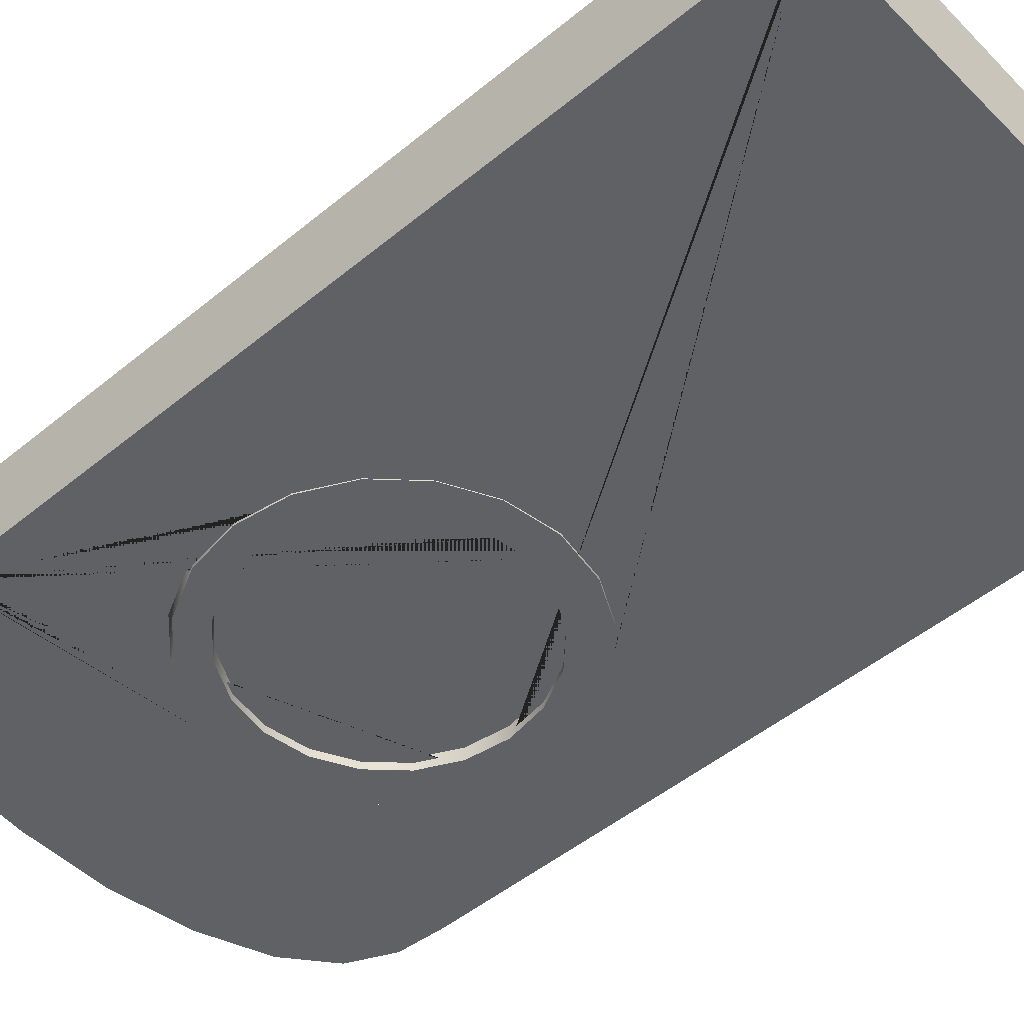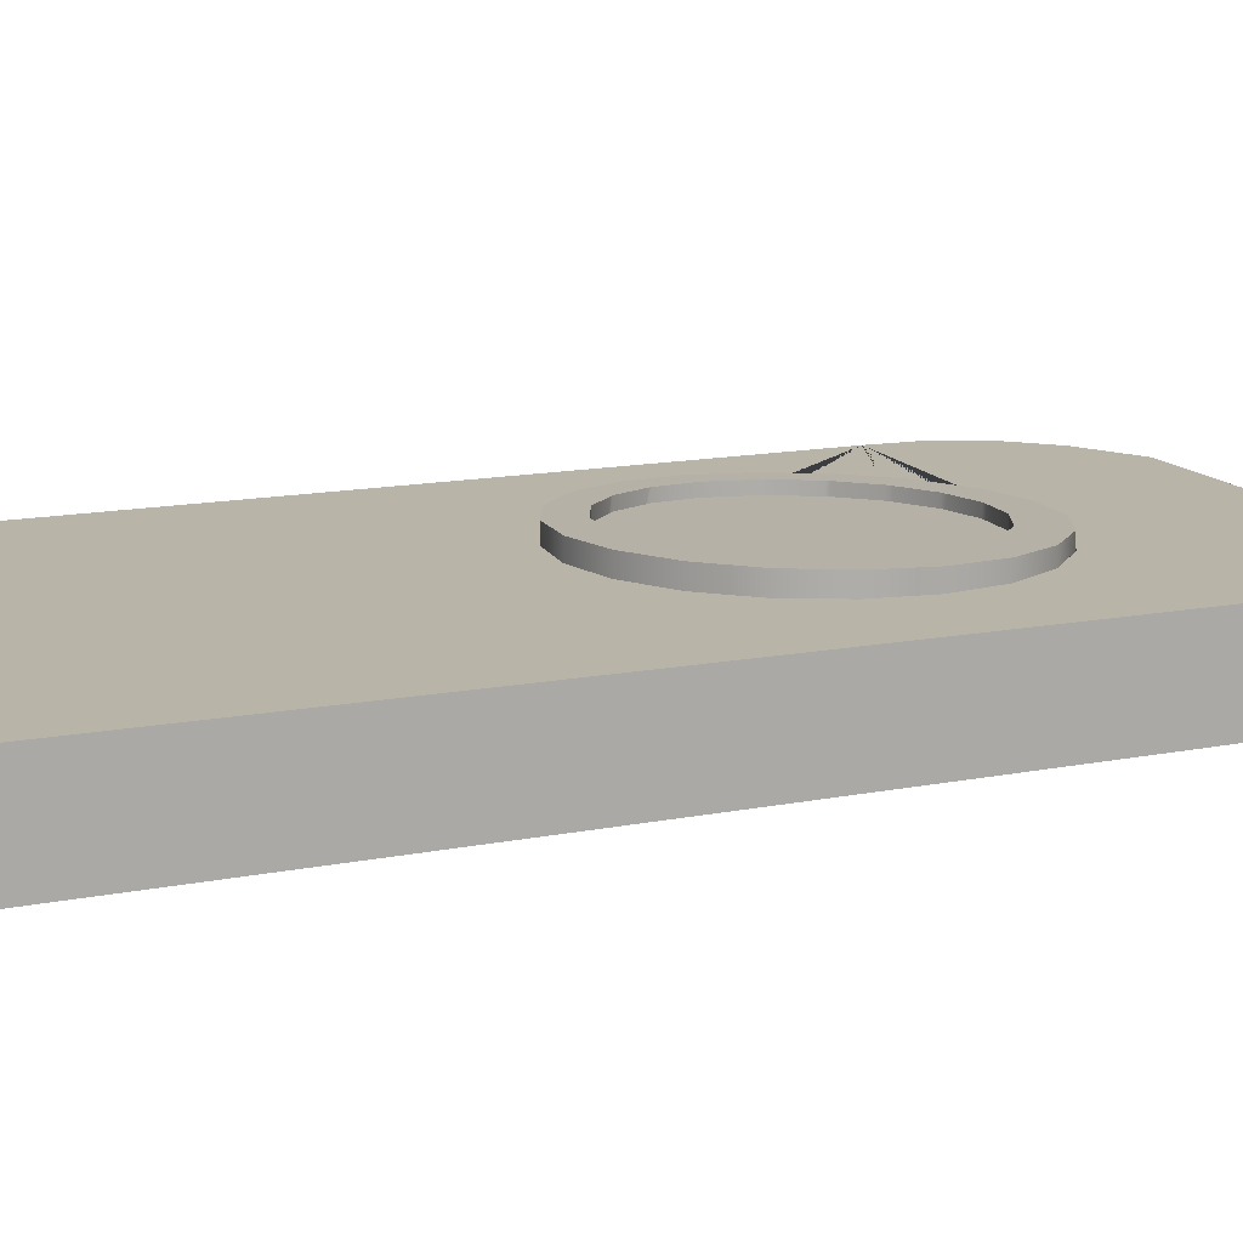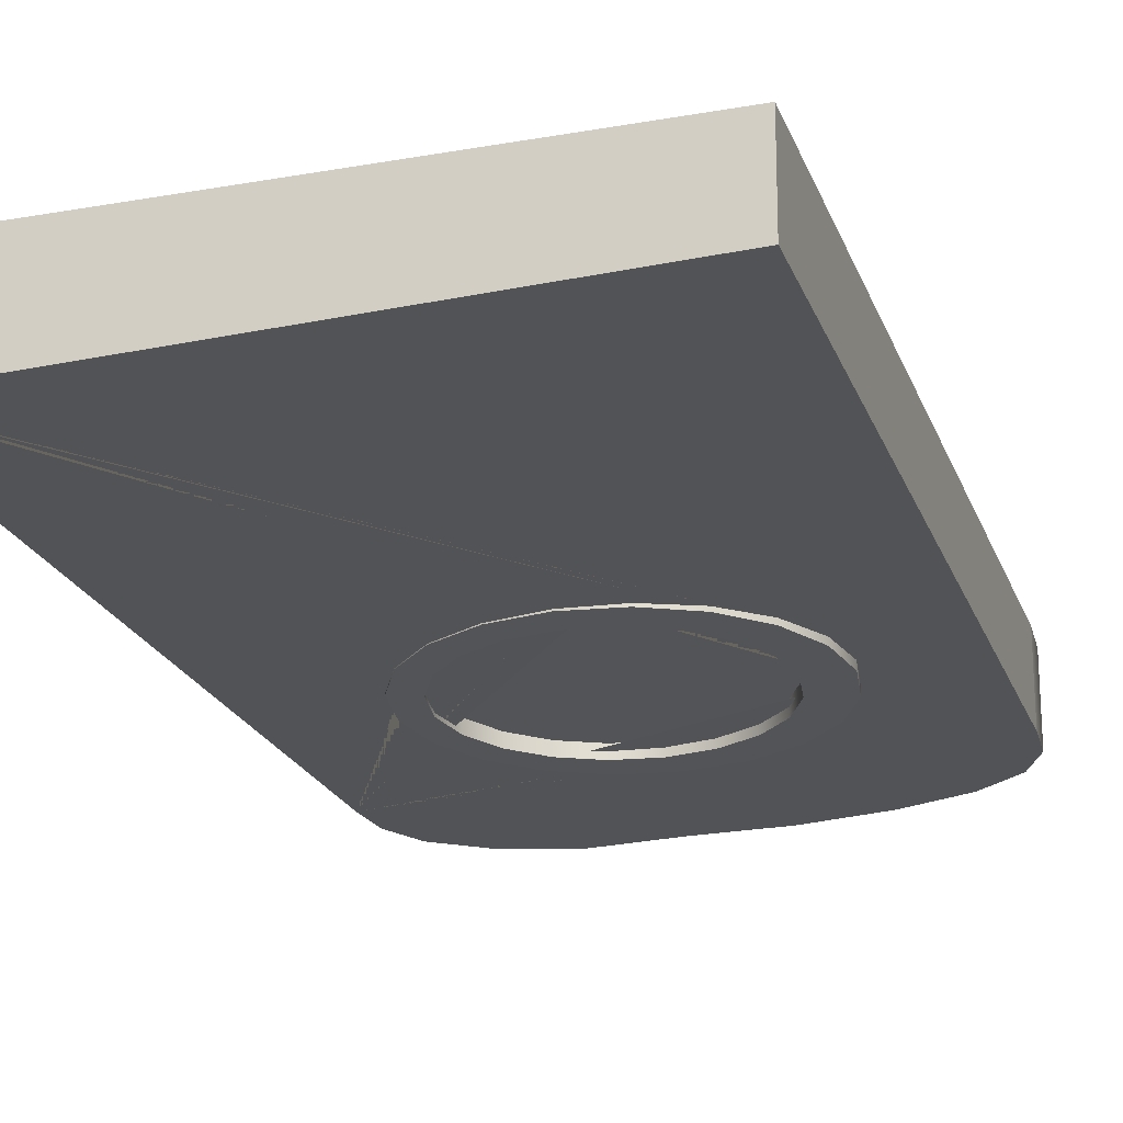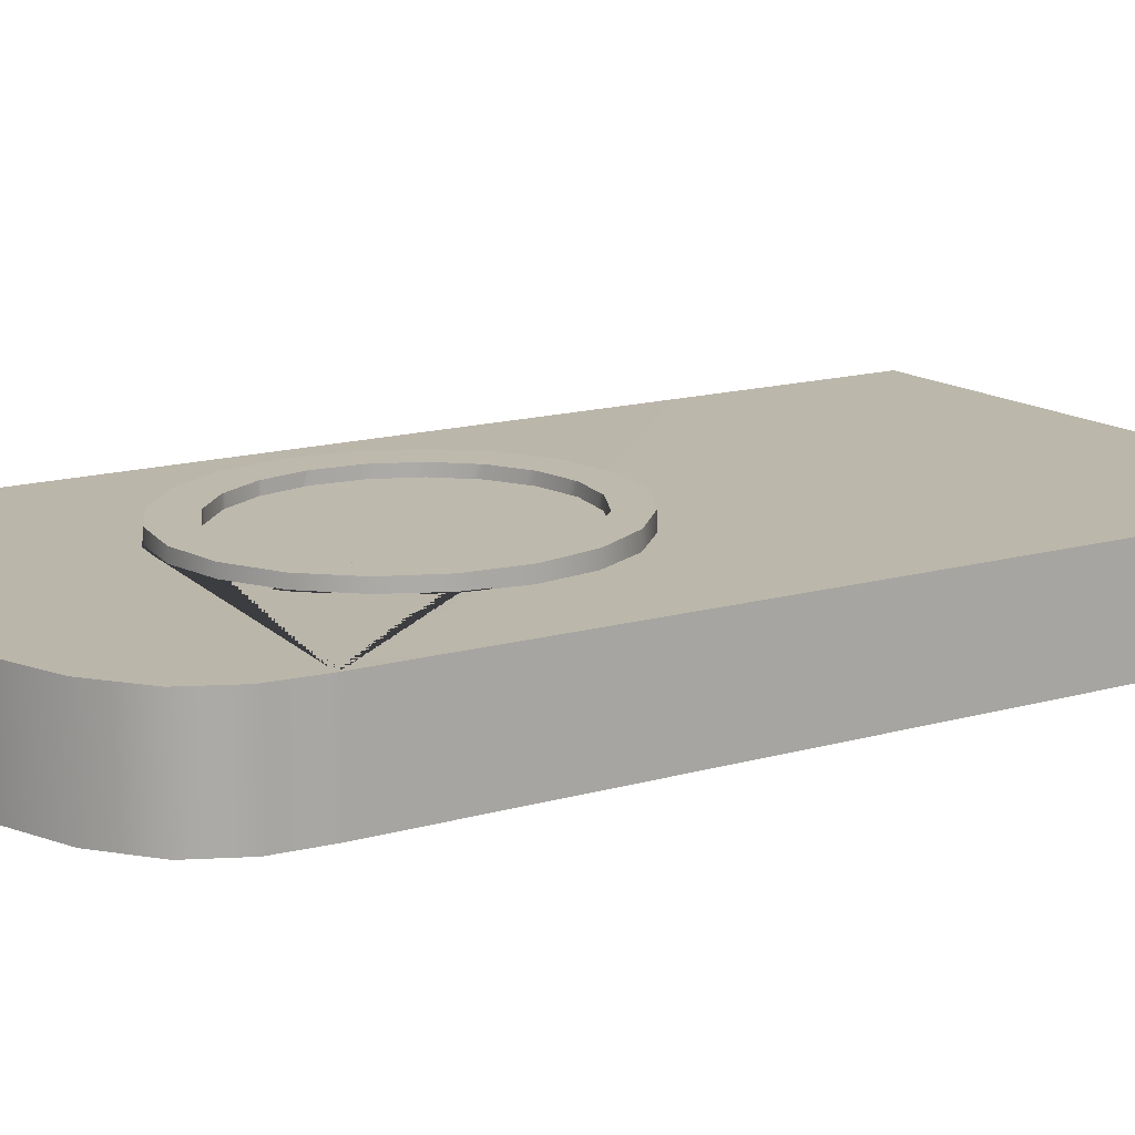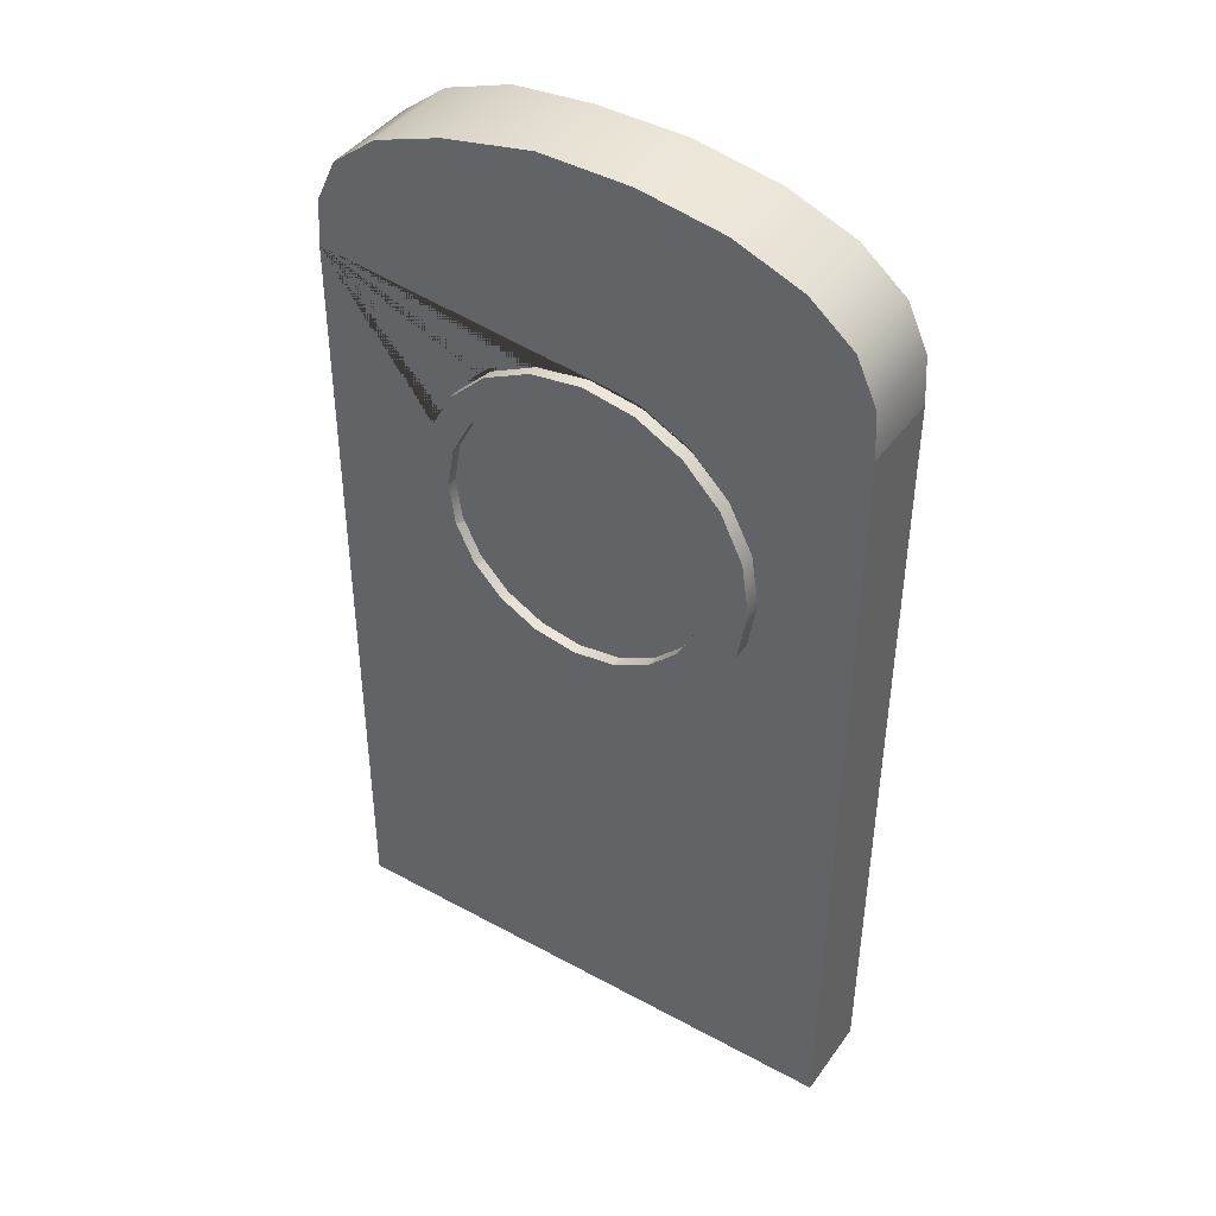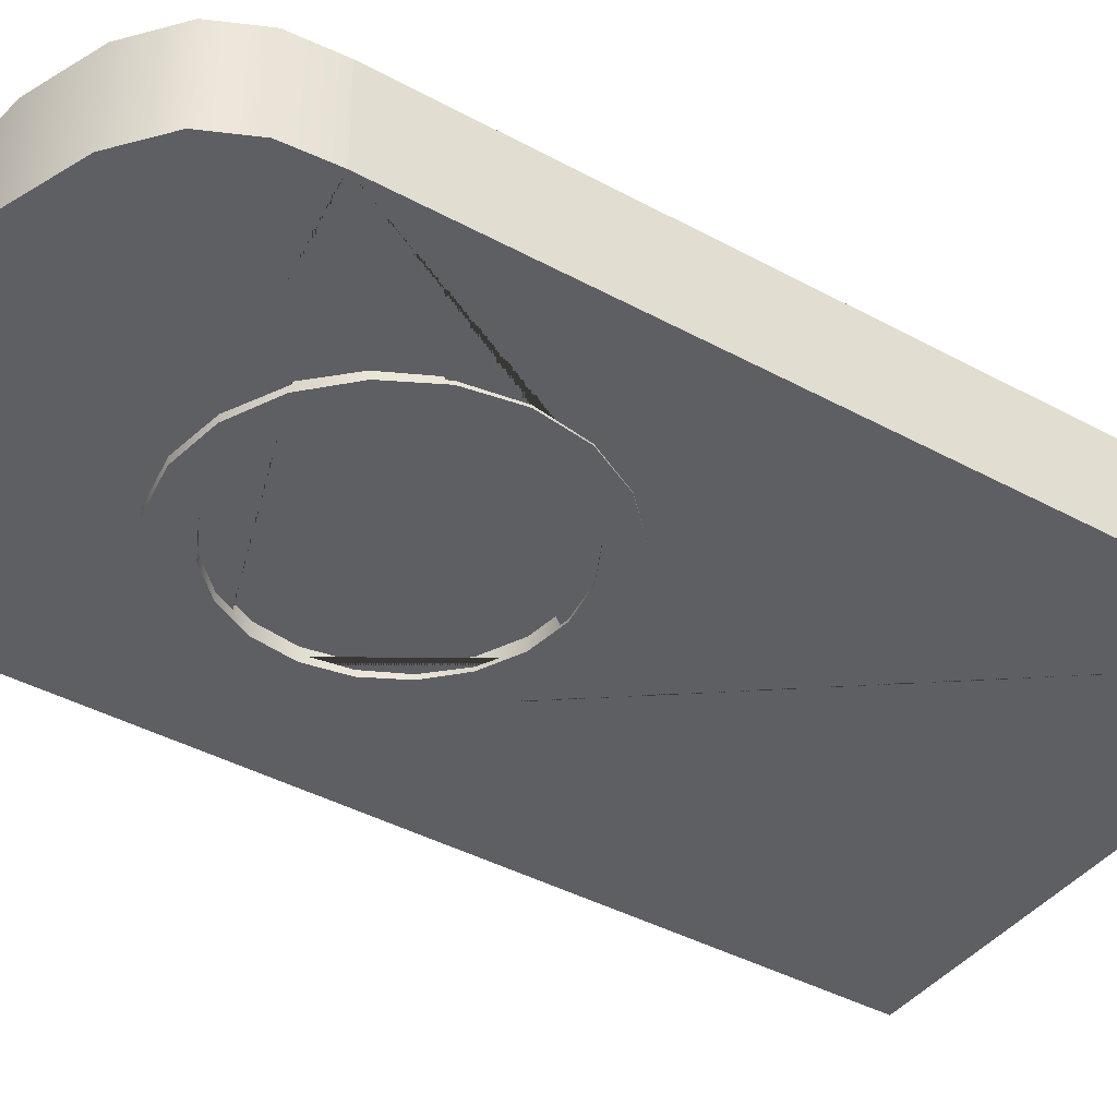
<metadata>
{"format":"obj","ext":"obj","renderer":"f3d","projection":"perspective","resolution":1024,"background":"white","views":[{"elev":-49.4,"azim":-47.9,"up":"+Z"},{"elev":12.9,"azim":64.0,"up":"+Z"},{"elev":-21.9,"azim":17.1,"up":"+Z"},{"elev":14.3,"azim":-122.7,"up":"+Z"},{"elev":42.9,"azim":32.9,"up":"+Y"},{"elev":-41.9,"azim":-123.3,"up":"+Z"}]}
</metadata>
<code>
g default
v -0.1685 0.2423 -0.8329
v -0.1749 0.2547 -0.8332
v -0.1848 0.2646 -0.8335
v -0.1973 0.271 -0.8337
v -0.2113 0.2732 -0.8338
v -0.2252 0.2711 -0.8339
v -0.2378 0.2648 -0.8338
v -0.2478 0.2549 -0.8337
v -0.2542 0.2425 -0.8335
v -0.2565 0.2287 -0.8332
v -0.2543 0.215 -0.833
v -0.248 0.2025 -0.8327
v -0.238 0.1926 -0.8324
v -0.2255 0.1862 -0.8322
v -0.2115 0.184 -0.832
v -0.1976 0.1862 -0.832
v -0.185 0.1925 -0.832
v -0.175 0.2023 -0.8321
v -0.1686 0.2147 -0.8323
v -0.1663 0.2285 -0.8326
v -0.1684 0.2421 -0.8036
v -0.1748 0.2545 -0.8039
v -0.1847 0.2644 -0.8041
v -0.1973 0.2708 -0.8043
v -0.2112 0.273 -0.8045
v -0.2251 0.2709 -0.8045
v -0.2377 0.2646 -0.8045
v -0.2477 0.2547 -0.8044
v -0.2541 0.2423 -0.8042
v -0.2564 0.2285 -0.8039
v -0.2542 0.2147 -0.8036
v -0.2479 0.2023 -0.8034
v -0.2379 0.1924 -0.8031
v -0.2254 0.186 -0.8029
v -0.2114 0.1838 -0.8027
v -0.1975 0.1859 -0.8027
v -0.1849 0.1922 -0.8027
v -0.1749 0.2021 -0.8028
v -0.1685 0.2145 -0.803
v -0.1662 0.2283 -0.8033
v -0.2114 0.2286 -0.8329
v -0.2113 0.2284 -0.8036
v -0.1219 0.3105 -0.8336
v -0.1287 0.3254 -0.8056
v -0.1218 0.3106 -0.8055
v -0.1288 0.3252 -0.8337
v -0.167 0.346 -0.8341
v -0.1955 0.3508 -0.8061
v -0.1669 0.3462 -0.806
v -0.1955 0.3506 -0.8345
v -0.1439 0.3376 -0.8058
v -0.3011 0.295 -0.8045
v -0.1208 0.2944 -0.8055
v -0.2261 0.3506 -0.8348
v -0.2546 0.3465 -0.804
v -0.226 0.3509 -0.8064
v -0.3012 0.2947 -0.8377
v -0.1439 0.3374 -0.8339
v -0.1209 0.2942 -0.8336
v -0.2547 0.3462 -0.8372
v -0.1216 0.02304 -0.8048
v -0.2777 0.338 -0.8042
v -0.2929 0.326 -0.8044
v -0.2999 0.3112 -0.8045
v -0.2778 0.3377 -0.8374
v -0.2999 0.3109 -0.8377
v -0.293 0.3257 -0.8376
v -0.1217 0.02282 -0.8332
v -0.3019 0.02359 -0.8046
v -0.302 0.02329 -0.8378
v -0.1763 0.2748 -0.8349
v -0.1639 0.2624 -0.8346
v -0.1638 0.2622 -0.8052
v -0.1763 0.2746 -0.8051
v -0.1559 0.2467 -0.8344
v -0.1558 0.2466 -0.8052
v -0.1921 0.2828 -0.8352
v -0.192 0.2826 -0.8051
v -0.2096 0.2856 -0.8356
v -0.2095 0.2854 -0.805
v -0.1532 0.2294 -0.8343
v -0.156 0.2122 -0.8344
v -0.1559 0.212 -0.8051
v -0.1531 0.2293 -0.8051
v -0.227 0.2829 -0.836
v -0.227 0.2827 -0.8049
v -0.1641 0.1966 -0.8345
v -0.164 0.1964 -0.805
v -0.2428 0.275 -0.8364
v -0.2428 0.2748 -0.8048
v -0.1766 0.1842 -0.8348
v -0.1765 0.1841 -0.8049
v -0.2554 0.2626 -0.8367
v -0.2553 0.2625 -0.8046
v -0.1924 0.1763 -0.8352
v -0.1923 0.1762 -0.8048
v -0.2635 0.2471 -0.8369
v -0.2634 0.2469 -0.8046
v -0.2636 0.2125 -0.8369
v -0.2663 0.2298 -0.8369
v -0.2662 0.2296 -0.8045
v -0.2635 0.2123 -0.8045
v -0.2274 0.1764 -0.8361
v -0.2431 0.1844 -0.8364
v -0.2431 0.1843 -0.8046
v -0.2273 0.1763 -0.8046
v -0.2556 0.1969 -0.8367
v -0.2555 0.1967 -0.8046
v -0.1552 0.2428 -0.8344
v -0.2646 0.2397 -0.8045
v -0.2005 0.1751 -0.8355
v -0.2099 0.1736 -0.8357
v -0.2098 0.1735 -0.8047
v -0.2222 0.1755 -0.8046
v -0.2089 0.2848 -0.8385
v -0.1914 0.282 -0.8383
v -0.1953 0.2701 -0.8381
v -0.1971 0.271 -0.8381
v -0.2089 0.2729 -0.8382
v -0.1682 0.2418 -0.8373
v -0.1552 0.246 -0.8373
v -0.1524 0.2287 -0.8369
v -0.1662 0.2287 -0.837
v -0.1758 0.1832 -0.7989
v -0.1632 0.1955 -0.799
v -0.1741 0.2034 -0.7993
v -0.1748 0.2022 -0.7992
v -0.1834 0.1937 -0.7991
v -0.225 0.2711 -0.8383
v -0.2229 0.2714 -0.8383
v -0.2111 0.2733 -0.8382
v -0.211 0.2731 -0.8009
v -0.2228 0.2713 -0.801
v -0.225 0.271 -0.801
v -0.1661 0.2285 -0.837
v -0.1682 0.2156 -0.8368
v -0.1684 0.2148 -0.8368
v -0.1683 0.2146 -0.7994
v -0.1682 0.2154 -0.7995
v -0.1661 0.2284 -0.7997
v -0.1632 0.2616 -0.8377
v -0.1683 0.2423 -0.8373
v -0.1741 0.2538 -0.8376
v -0.1756 0.274 -0.838
v -0.1834 0.2635 -0.8378
v -0.1846 0.2647 -0.8379
v -0.2263 0.2821 -0.8385
v -0.2262 0.2819 -0.8012
v -0.2087 0.2845 -0.8011
v -0.1553 0.2114 -0.8366
v -0.1523 0.2284 -0.7996
v -0.1552 0.2111 -0.7993
v -0.1747 0.2548 -0.8376
v -0.242 0.274 -0.8012
v -0.2359 0.2655 -0.8009
v -0.1913 0.2818 -0.8009
v -0.155 0.2457 -0.8
v -0.1971 0.2709 -0.8008
v -0.2088 0.2728 -0.8009
v -0.1755 0.2738 -0.8007
v -0.163 0.2613 -0.8003
v -0.1661 0.2285 -0.7997
v -0.1681 0.2415 -0.8
v -0.1845 0.2645 -0.8006
v -0.1952 0.2699 -0.8007
v -0.1682 0.2422 -0.8
v -0.174 0.2535 -0.8003
v -0.1746 0.2546 -0.8003
v -0.1833 0.2633 -0.8005
v -0.2546 0.2616 -0.801
v -0.2466 0.2558 -0.8008
v -0.2375 0.2647 -0.8009
v -0.1634 0.1958 -0.8363
v -0.2421 0.2742 -0.8385
v -0.1759 0.1835 -0.8362
v -0.1742 0.2036 -0.8366
v -0.1748 0.2023 -0.8366
v -0.2547 0.2619 -0.8383
v -0.1916 0.1753 -0.7988
v -0.1848 0.1924 -0.7991
v -0.1954 0.1871 -0.7991
v -0.2376 0.2648 -0.8383
v -0.2359 0.2657 -0.8383
v -0.2627 0.246 -0.8007
v -0.2536 0.2431 -0.8006
v -0.2475 0.2549 -0.8008
v -0.1917 0.1756 -0.8361
v -0.2628 0.2463 -0.8381
v -0.2091 0.1726 -0.7989
v -0.1974 0.1861 -0.7991
v -0.209 0.1843 -0.7991
v -0.2655 0.2287 -0.8004
v -0.2562 0.2287 -0.8004
v -0.254 0.2424 -0.8006
v -0.1835 0.1938 -0.8364
v -0.1848 0.1925 -0.8364
v -0.2092 0.1729 -0.8362
v -0.2656 0.229 -0.8377
v -0.2476 0.255 -0.8381
v -0.2466 0.256 -0.8381
v -0.2541 0.215 -0.8374
v -0.2563 0.2288 -0.8377
v -0.2562 0.2287 -0.8003
v -0.2541 0.2149 -0.8001
v -0.2266 0.1754 -0.7991
v -0.2113 0.1839 -0.7991
v -0.2231 0.1858 -0.7993
v -0.2267 0.1757 -0.8364
v -0.2629 0.2117 -0.8374
v -0.2628 0.2114 -0.8001
v -0.2424 0.1837 -0.8367
v -0.2423 0.1834 -0.7993
v -0.2549 0.1961 -0.837
v -0.2548 0.1958 -0.7997
v -0.2252 0.1862 -0.7993
v -0.2361 0.1917 -0.7995
v -0.2468 0.2015 -0.7997
v -0.2477 0.2024 -0.7998
v -0.2538 0.2143 -0.8
v -0.2378 0.1925 -0.7995
v -0.1955 0.1872 -0.8364
v -0.1974 0.1862 -0.8364
v -0.2536 0.2433 -0.8379
v -0.254 0.2426 -0.8379
v -0.2092 0.1844 -0.8364
v -0.2563 0.229 -0.8377
v -0.2113 0.1841 -0.8365
v -0.2233 0.186 -0.8366
v -0.2253 0.1863 -0.8366
v -0.2363 0.1919 -0.8368
v -0.2539 0.2146 -0.8374
v -0.2478 0.2026 -0.8371
v -0.247 0.2018 -0.8371
v -0.2378 0.1927 -0.8368
g polySurface254
f 1 2 22 21
f 2 3 23 22
f 3 4 24 23
f 4 5 25 24
f 5 6 26 25
f 6 7 27 26
f 7 8 28 27
f 8 9 29 28
f 9 10 30 29
f 10 11 31 30
f 11 12 32 31
f 12 13 33 32
f 13 14 34 33
f 14 15 35 34
f 15 16 36 35
f 16 17 37 36
f 17 18 38 37
f 18 19 39 38
f 19 20 40 39
f 20 1 21 40
f 2 1 41
f 3 2 41
f 4 3 41
f 5 4 41
f 6 5 41
f 7 6 41
f 8 7 41
f 9 8 41
f 10 9 41
f 11 10 41
f 12 11 41
f 13 12 41
f 14 13 41
f 15 14 41
f 16 15 41
f 17 16 41
f 18 17 41
f 19 18 41
f 20 19 41
f 1 20 41
f 21 22 42
f 22 23 42
f 23 24 42
f 24 25 42
f 25 26 42
f 26 27 42
f 27 28 42
f 28 29 42
f 29 30 42
f 30 31 42
f 31 32 42
f 32 33 42
f 33 34 42
f 34 35 42
f 35 36 42
f 36 37 42
f 37 38 42
f 38 39 42
f 39 40 42
f 40 21 42
f 44 45 43 46
f 48 49 47 50
f 55 56 54 60
f 59 53 61 68
f 62 63 64 52 53 45 44 51 49 48 56 55
f 66 67 65 60 54 50 47 58 46 43 59 57
f 68 61 69 70
f 58 51 44 46
f 47 49 51 58
f 43 45 53 59
f 54 56 48 50
f 71 72 73 74
f 72 75 76 73
f 77 71 74 78
f 79 77 78 80
f 65 62 55 60
f 81 82 83 84
f 85 79 80 86
f 67 63 62 65
f 82 87 88 83
f 89 85 86 90
f 66 64 63 67
f 87 91 92 88
f 93 89 90 94
f 57 52 64 66
f 91 95 96 92
f 97 93 94 98
f 99 100 101 102
f 103 104 105 106
f 107 99 102 108
f 104 107 108 105
f 70 69 52 57
f 75 109 81 84 76
f 100 97 98 110 101
f 95 111 112 113 96
f 112 103 106 114 113
f 70 111 95 91 87 82 81 109 59 68
f 69 61 114 106 105 108 102 101 110 52
f 52 110 98 94 90 86 80 78 74 73 76 84 83 88 92 96 113 114 61 53
f 57 59 109 75 72 71 77 79 85 89 93 97 100 99 107 104 103 112 111 70
f 115 116 117 118 119
f 120 121 122 123
f 124 125 126 127 128
f 129 130 131 132 133 134
f 135 136 137 138 139 140
f 141 121 120 142 143
f 116 144 145 146 117
f 115 147 148 149
f 150 122 151 152
f 144 141 143 153 145
f 148 154 155 134 133
f 116 115 149 156
f 125 152 139 138 126
f 122 121 157 151
f 131 119 118 158 159 132
f 144 116 156 160
f 121 141 161 157
f 141 144 160 161
f 162 151 157 163
f 149 148 133 132 159
f 118 117 146 164 165 158
f 152 151 162 140 139
f 153 143 142 166 167 168
f 146 145 153 168 169 164
f 142 120 123 135 140 162 163 166
f 156 149 159 158 165
f 157 161 167 166 163
f 160 156 165 164 169
f 161 160 169 168 167
f 154 170 171 172 155
f 173 150 152 125
f 147 174 154 148
f 122 150 136 135 123
f 147 115 119 131 130
f 175 173 125 124
f 137 176 177 127 126 138
f 174 178 170 154
f 179 124 128 180 181
f 182 183 129 134 155 172
f 170 184 185 186 171
f 150 173 176 137 136
f 187 175 124 179
f 174 147 130 129 183
f 178 188 184 170
f 189 179 181 190 191
f 184 192 193 194 185
f 177 195 196 180 128 127
f 197 187 179 189
f 188 198 192 184
f 199 200 182 172 171 186
f 173 175 195 177 176
f 201 202 203 204
f 178 174 183 182 200
f 205 189 191 206 207
f 208 197 189 205
f 198 209 210 192
f 211 208 205 212
f 209 213 214 210
f 212 205 207 215 216
f 213 211 212 214
f 210 214 217 218 219
f 214 212 216 220 217
f 196 221 222 190 181 180
f 175 187 221 196 195
f 188 178 200 199 223
f 224 223 199 186 185 194
f 192 210 219 204 203 193
f 187 197 225 222 221
f 198 188 223 224 226
f 222 225 227 206 191 190
f 202 226 224 194 193 203
f 197 208 228 227 225
f 227 228 229 215 207 206
f 208 211 230 229 228
f 213 209 231 232 233
f 211 213 233 234 230
f 232 231 201 204 219 218
f 229 230 234 220 216 215
f 234 233 232 218 217 220
f 209 198 226 202 201 231

</code>
